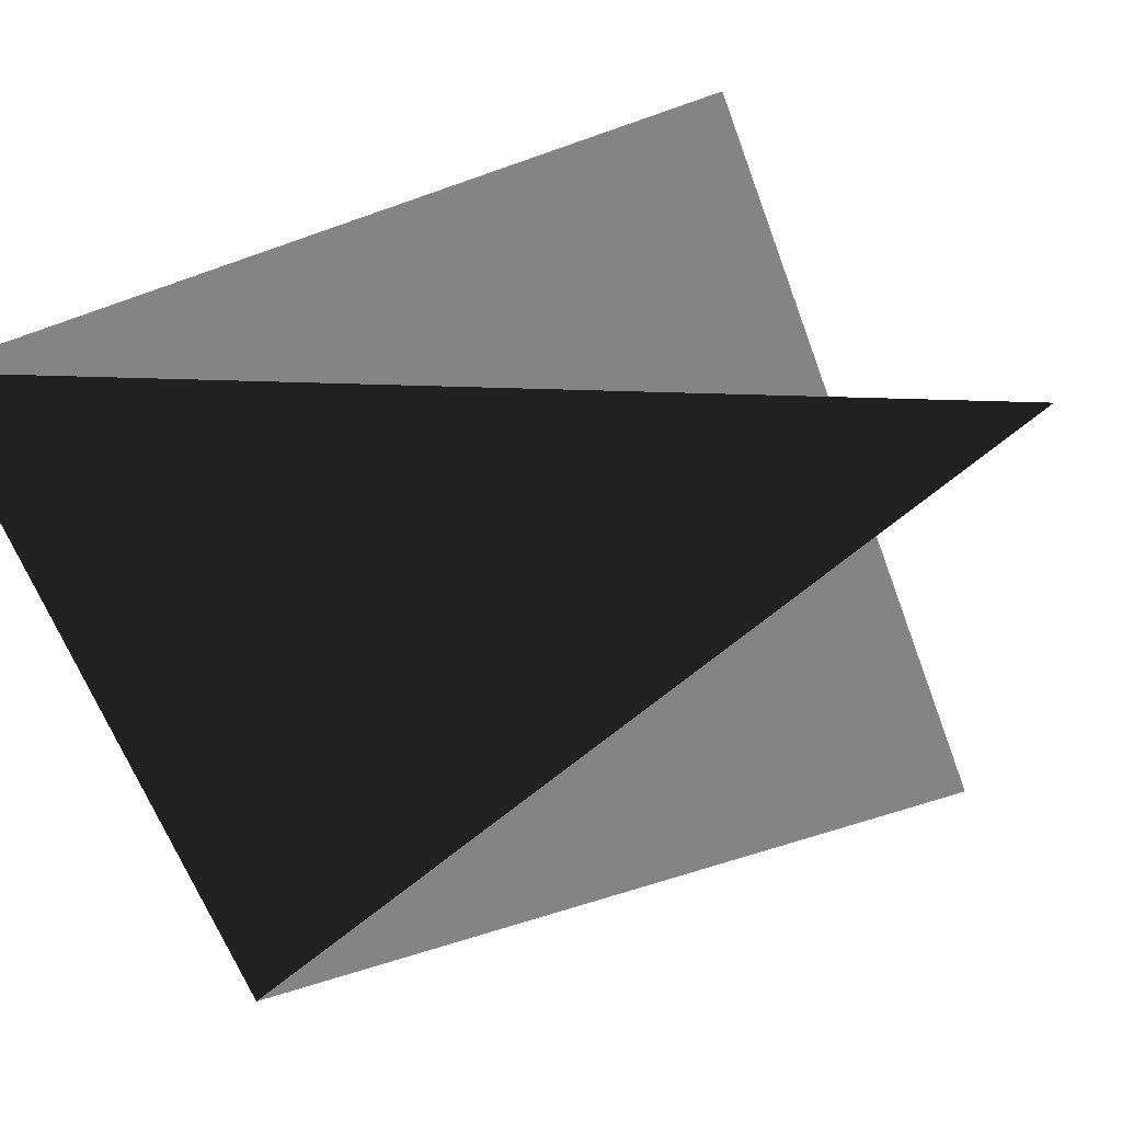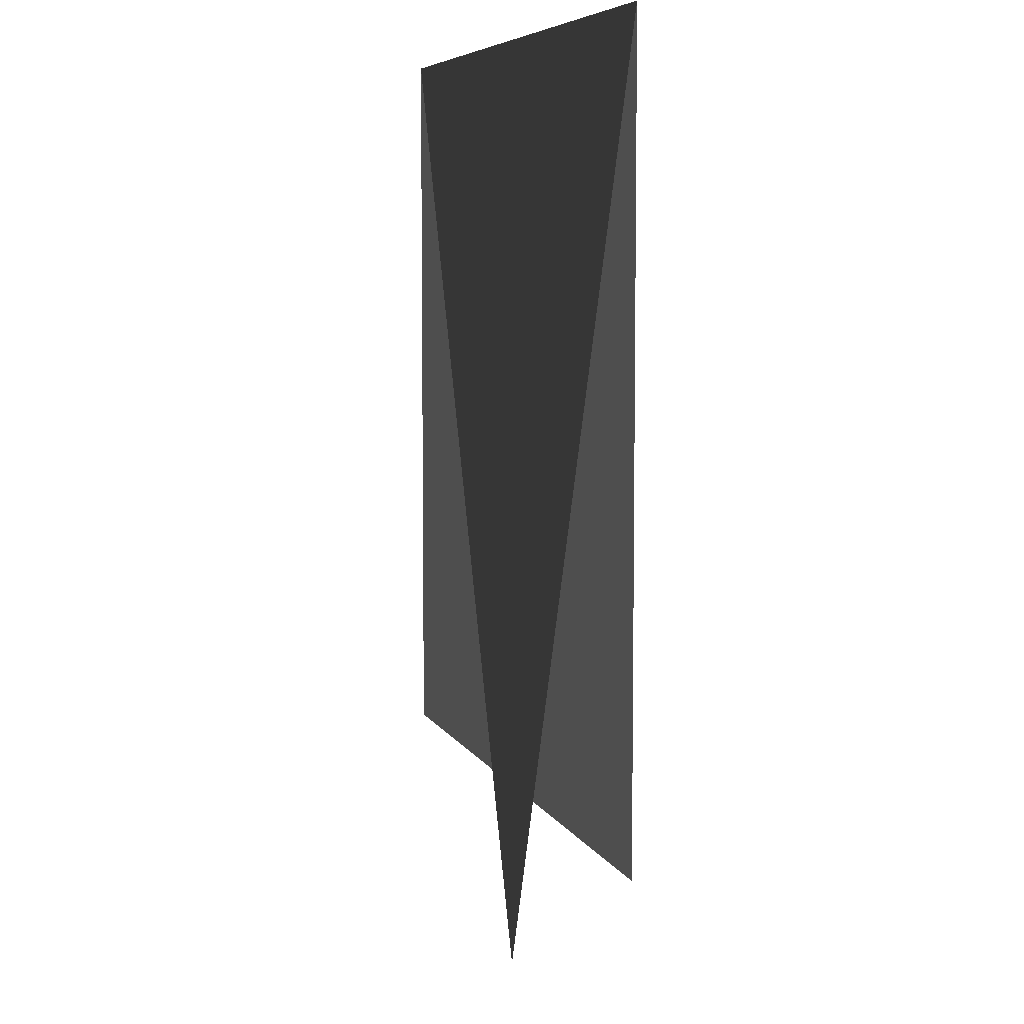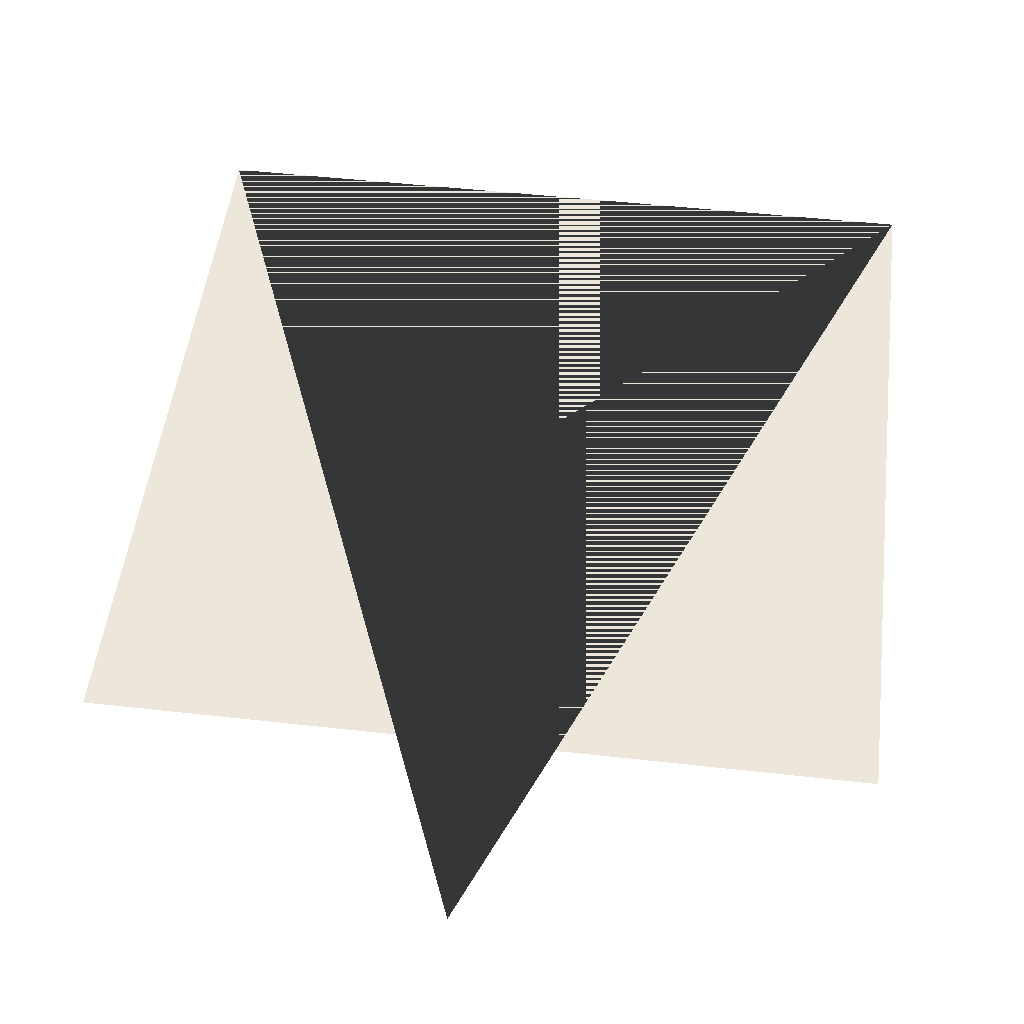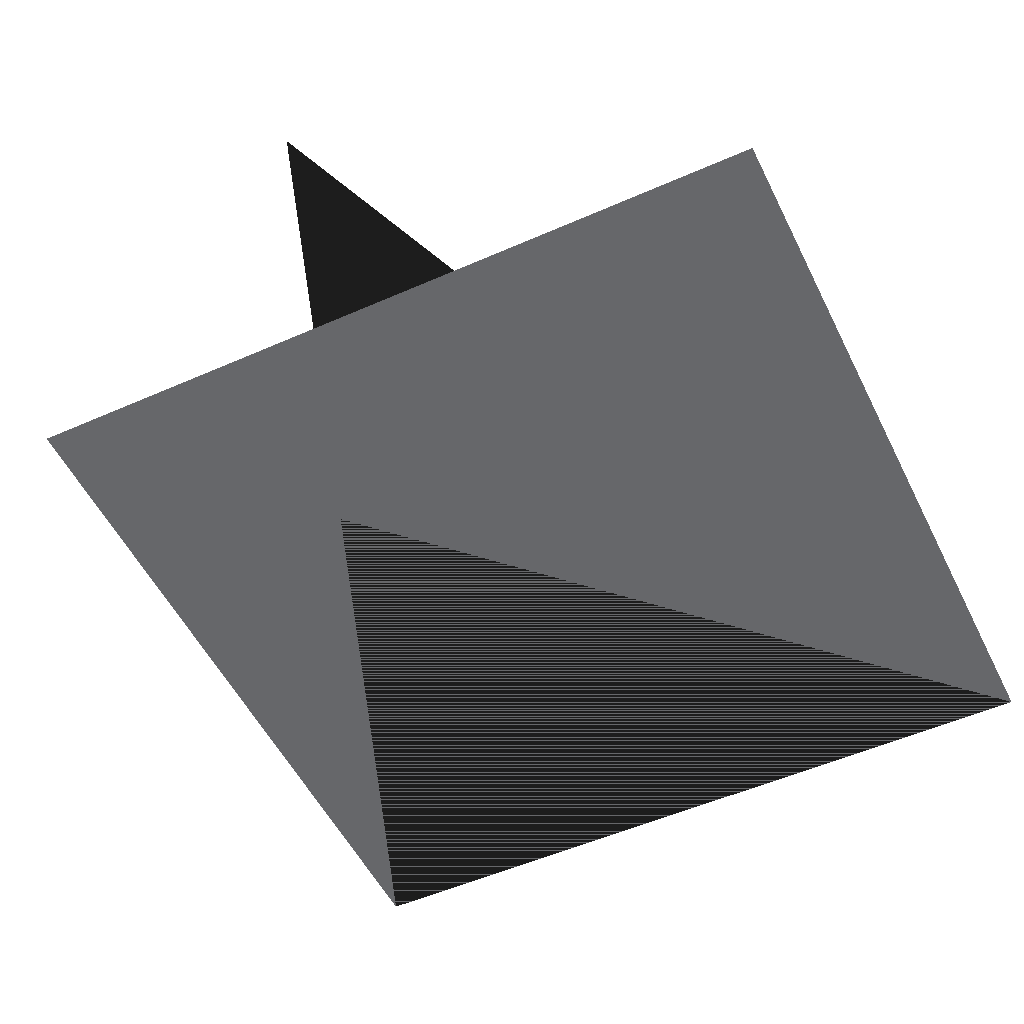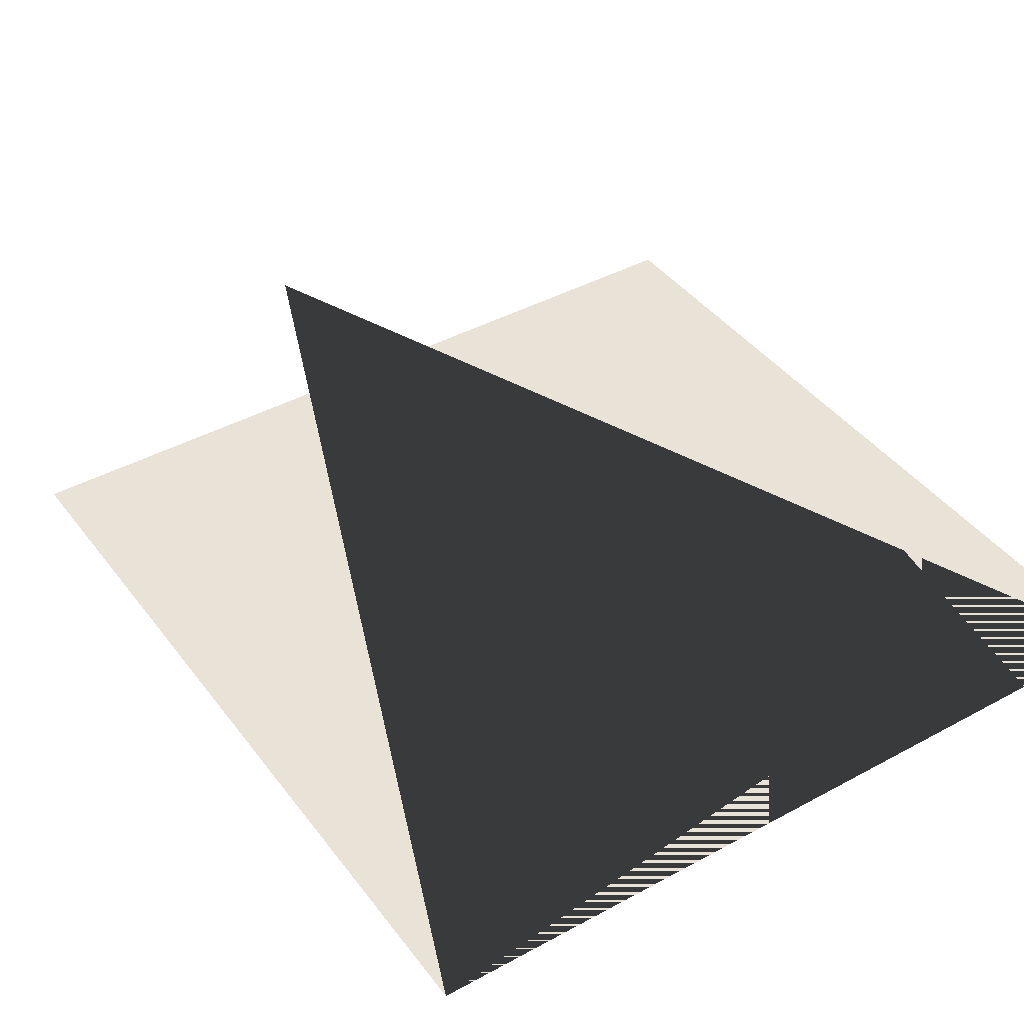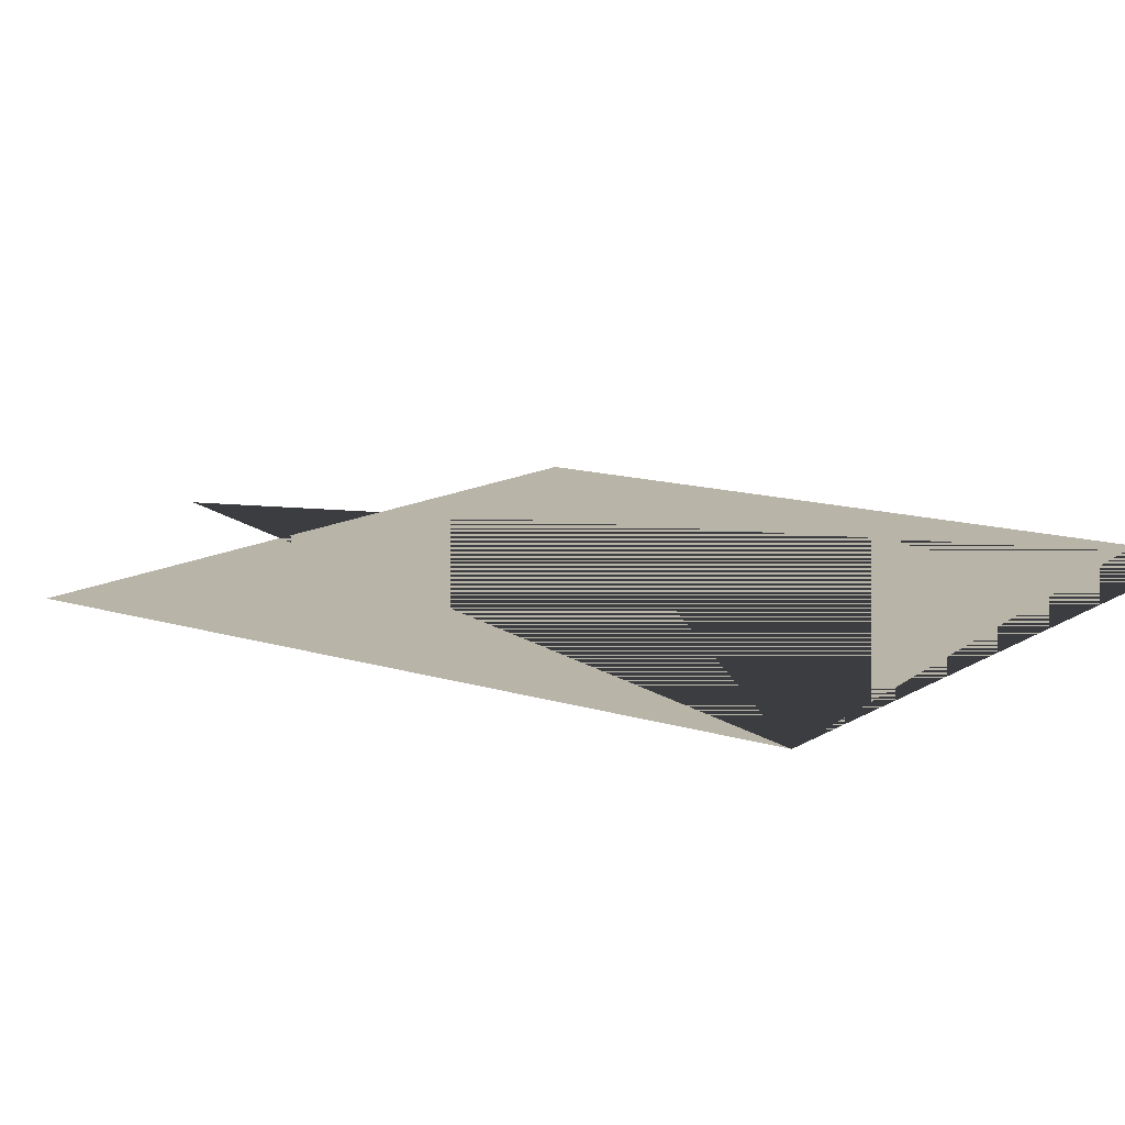
<metadata>
{"format":"obj","ext":"obj","renderer":"f3d","projection":"perspective","resolution":1024,"background":"white","views":[{"elev":-61.3,"azim":-69.9,"up":"+Z"},{"elev":6.5,"azim":-106.1,"up":"+Y"},{"elev":50.6,"azim":7.0,"up":"+Z"},{"elev":-52.1,"azim":25.6,"up":"+Z"},{"elev":41.4,"azim":146.5,"up":"+Z"},{"elev":13.0,"azim":125.9,"up":"+Z"}]}
</metadata>
<code>
v -1 -1  0
v  1 -1  0
v  1  1  0
v -1  1  0
v  0 -1.5 0
f 1 3 4
f 1 2 3
f 3 5 4

</code>
